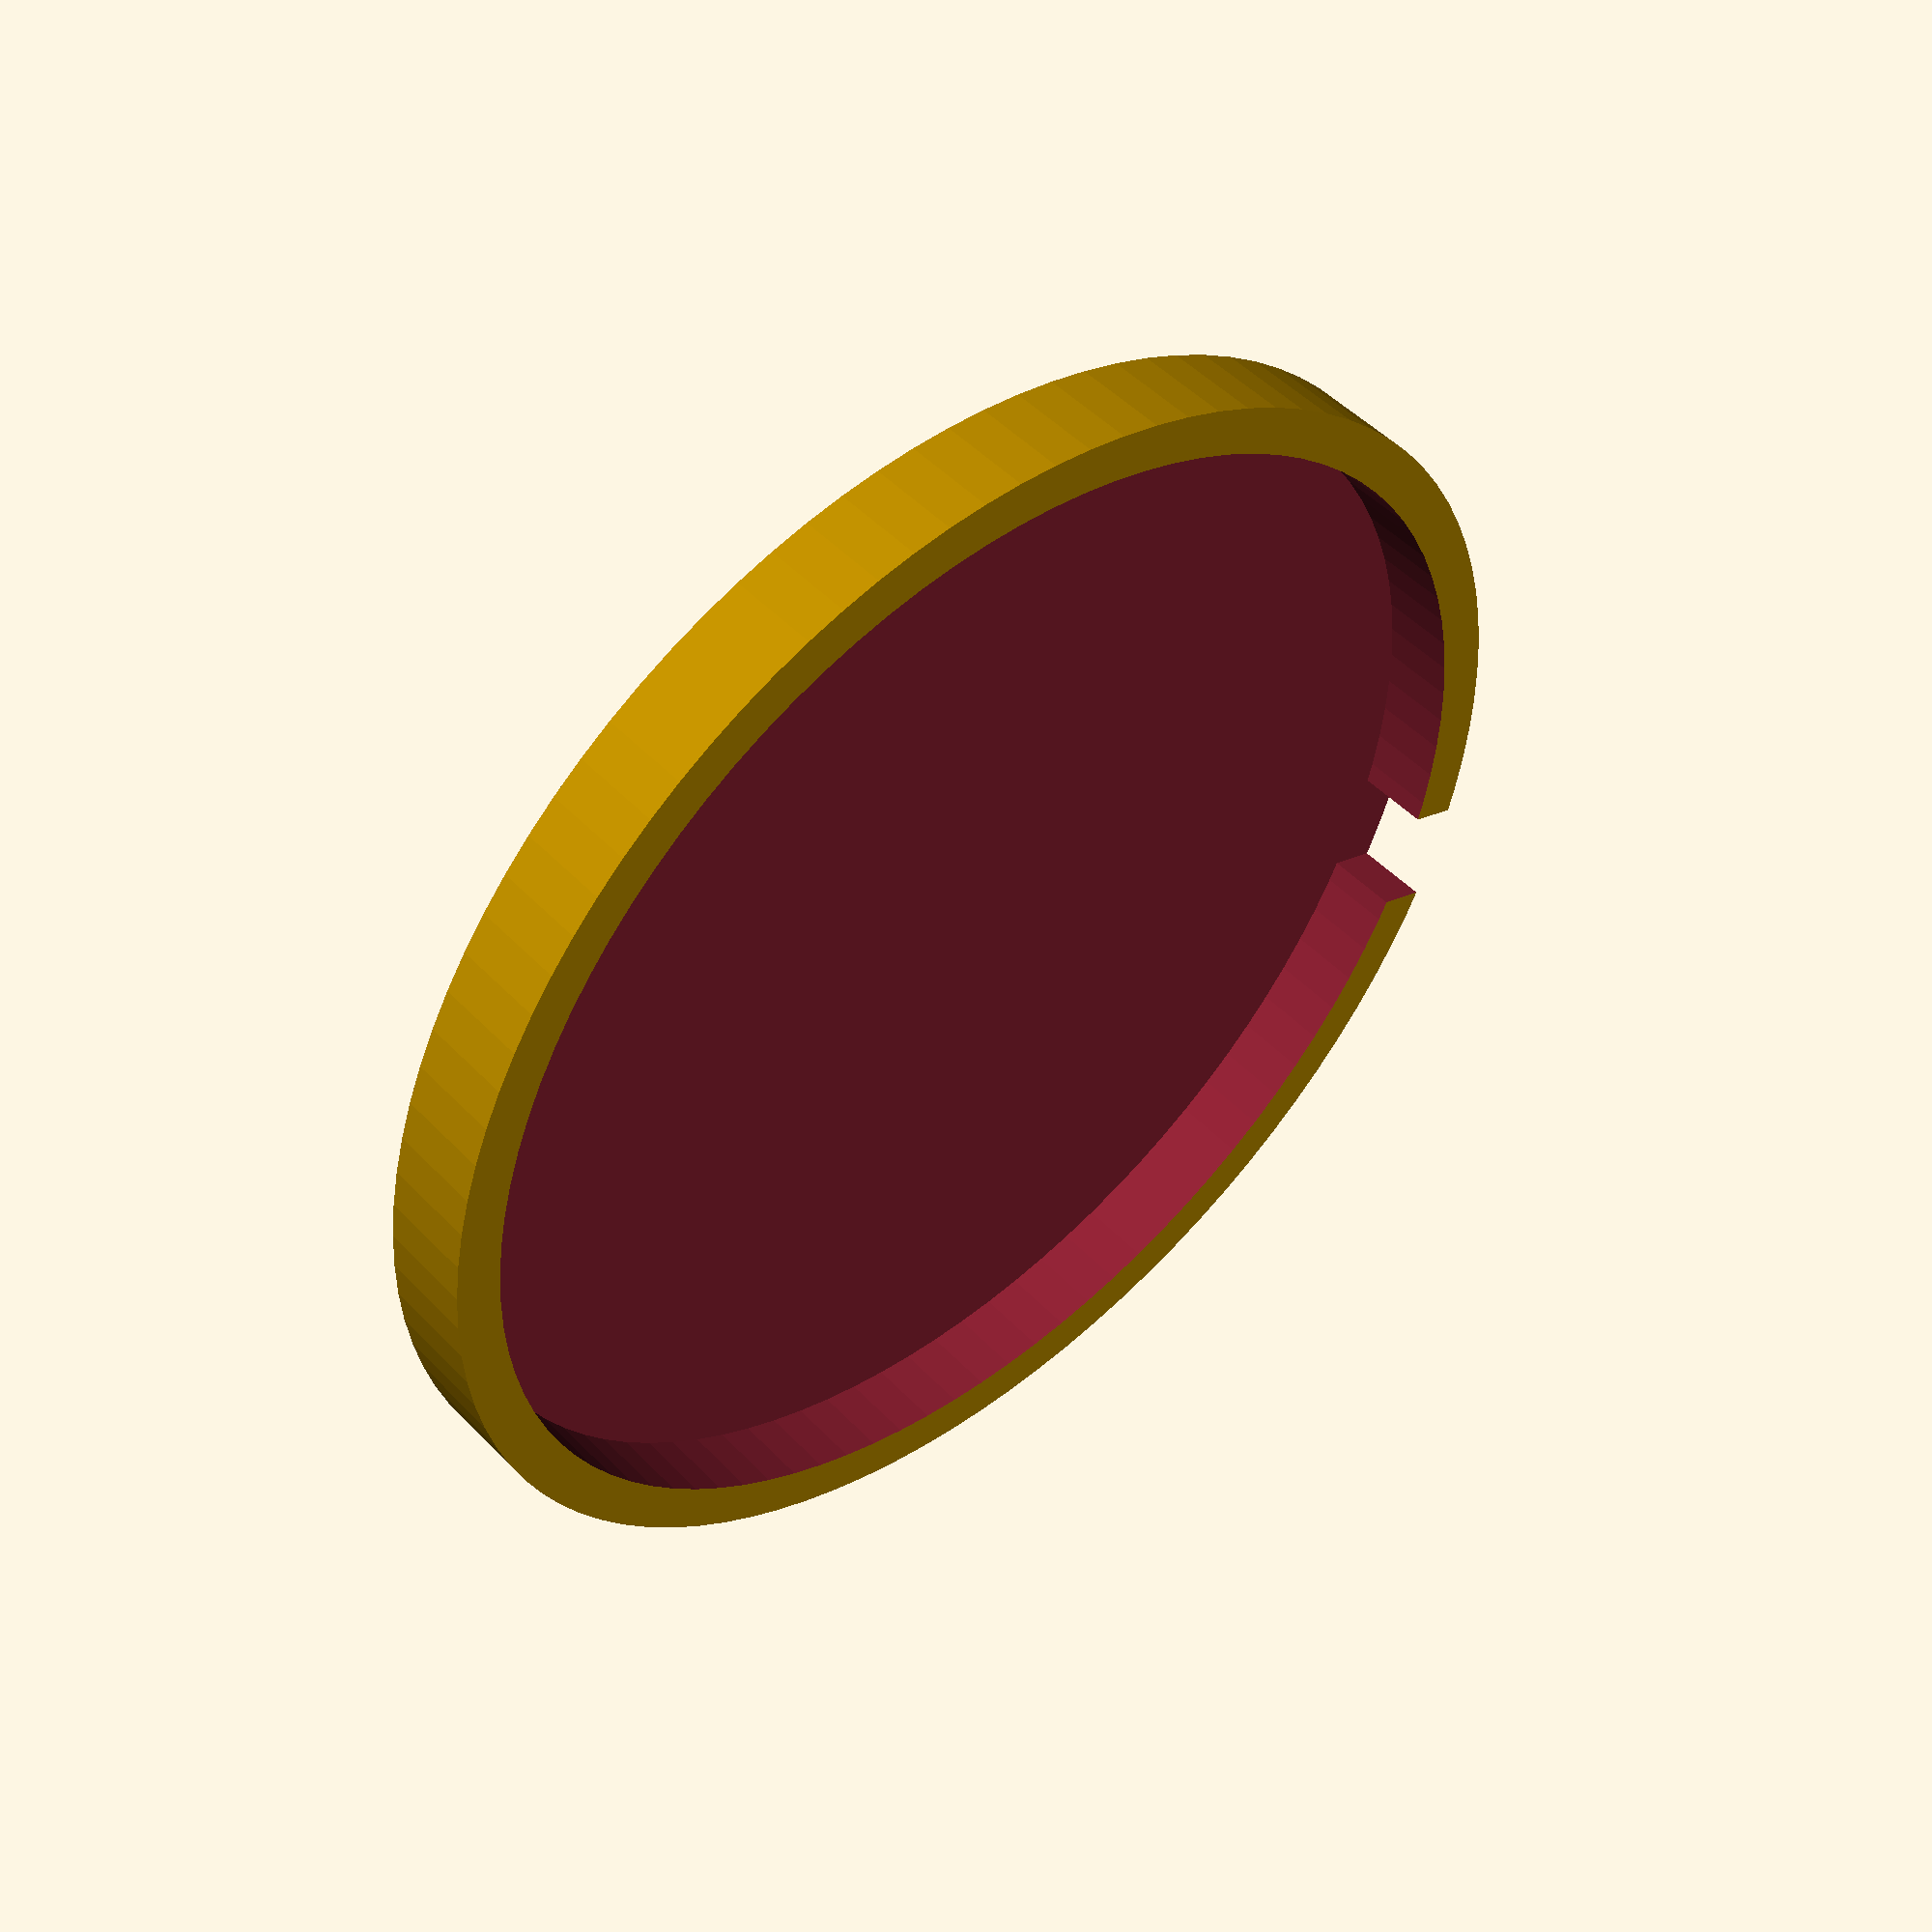
<openscad>
$fn = 100;
difference()
{
  translate(v = [0, 0, -1])
  {
    cylinder(h = 4.5, r = 30.25, center = true);
  }
  cylinder(h = 4.53, r = 28, center = true);
  translate(v = [0, 28, 0])
  {
    cube(size = [5, 10, 4.53], center = true);
  }
}

</openscad>
<views>
elev=132.1 azim=289.9 roll=220.9 proj=p view=solid
</views>
